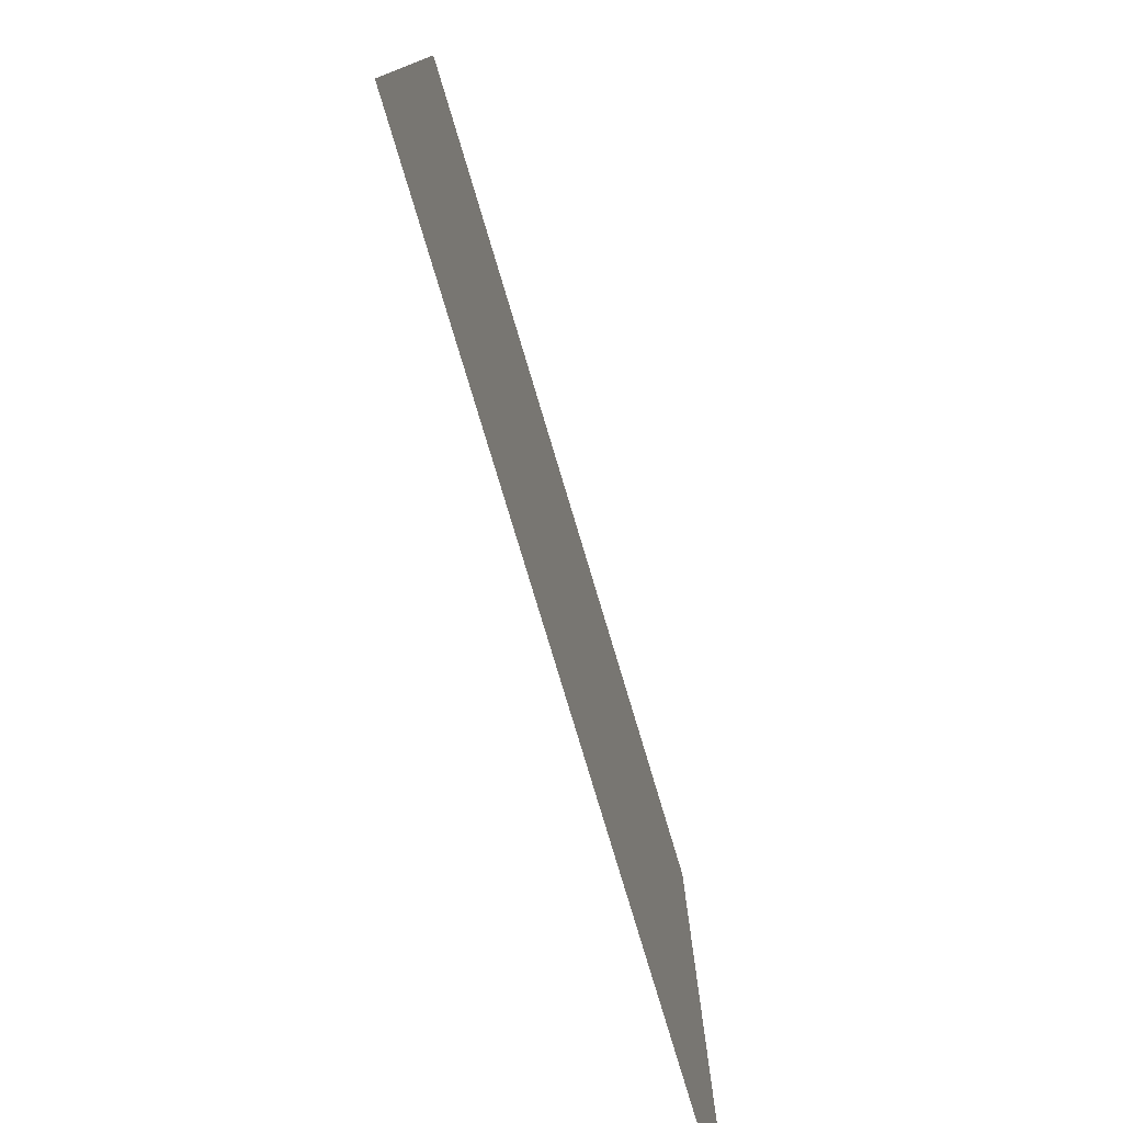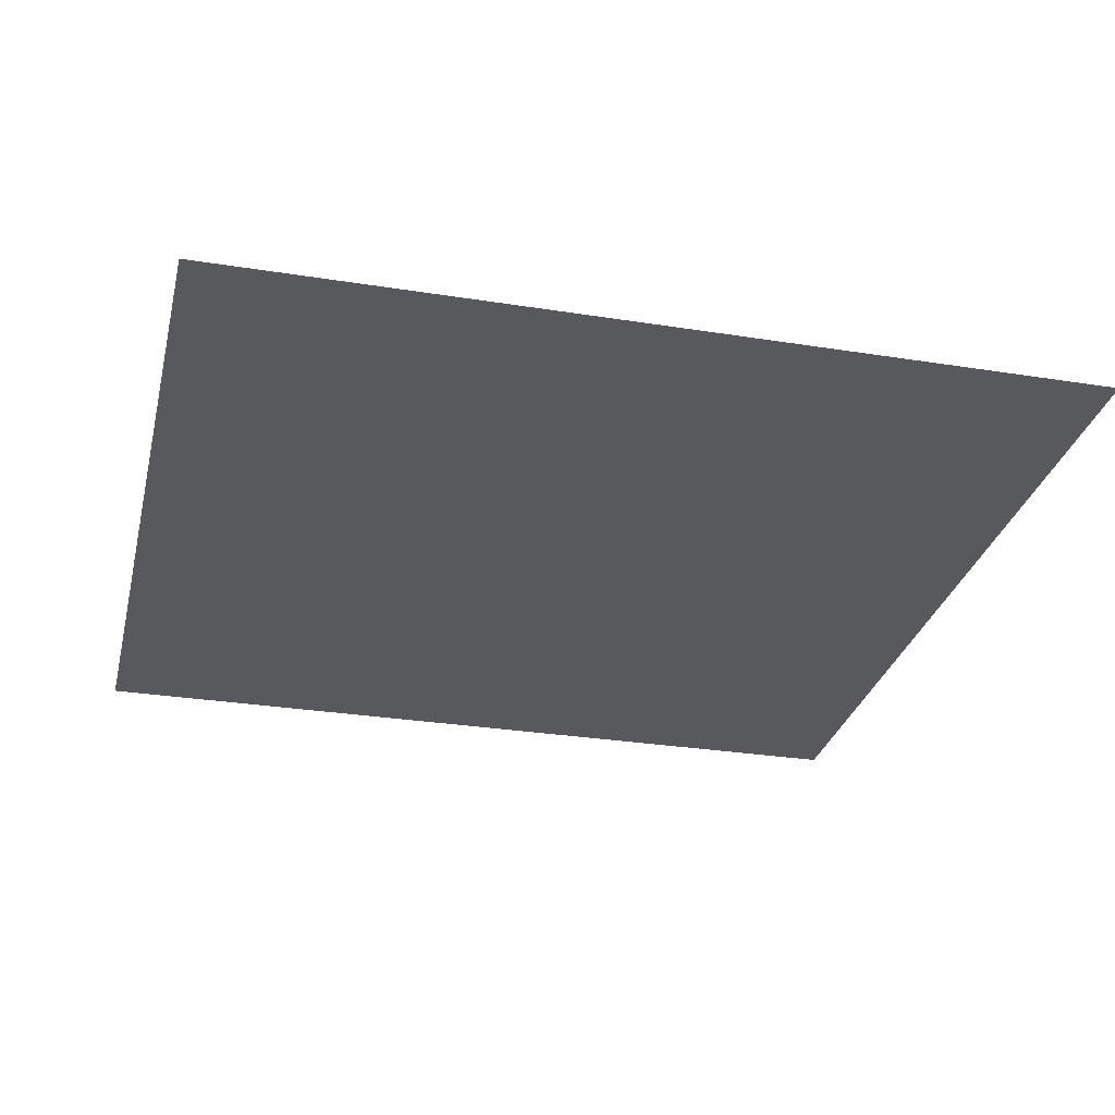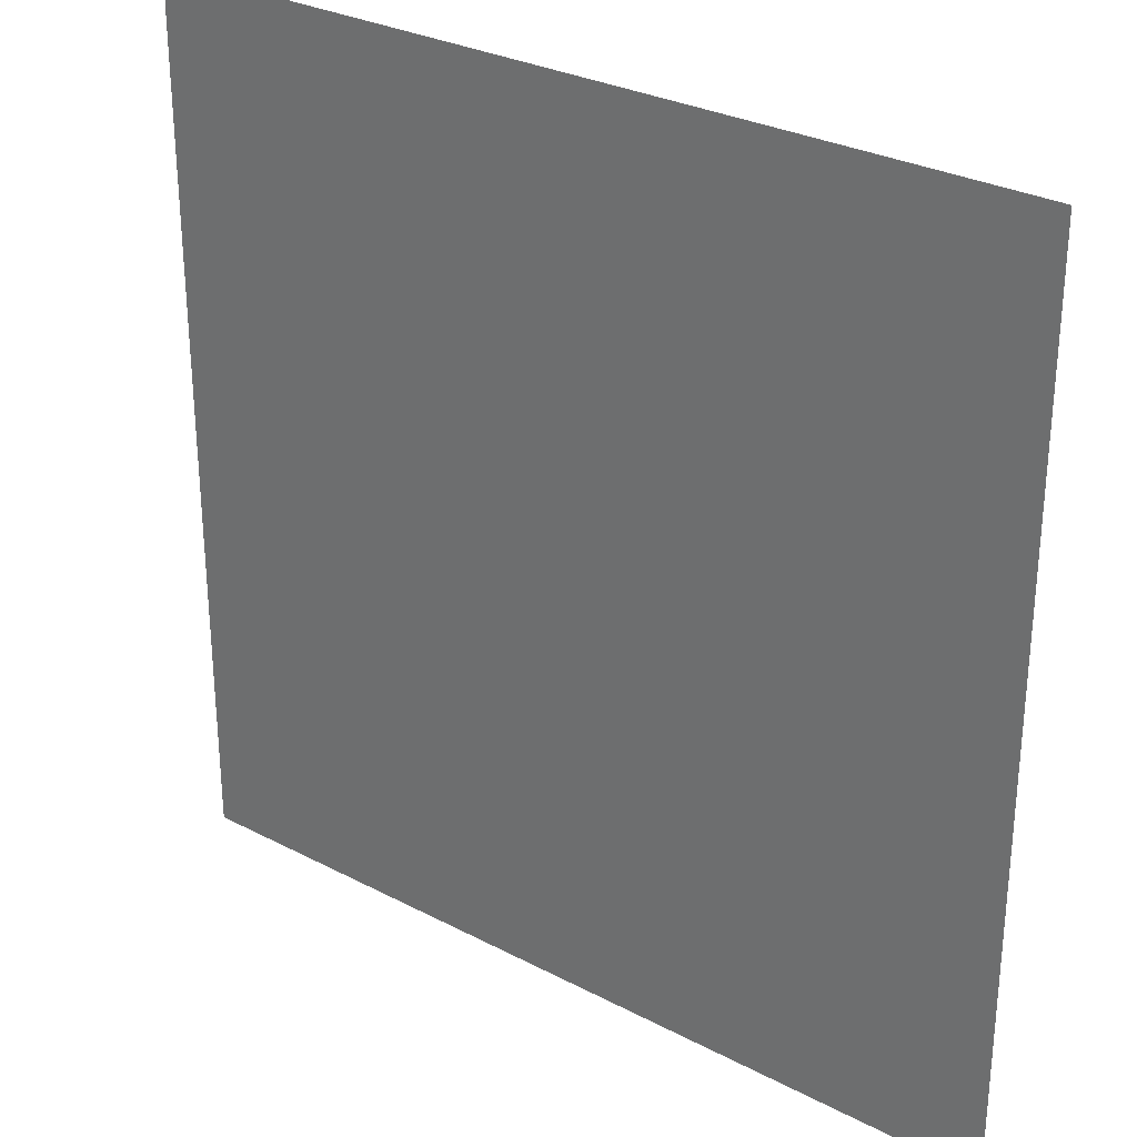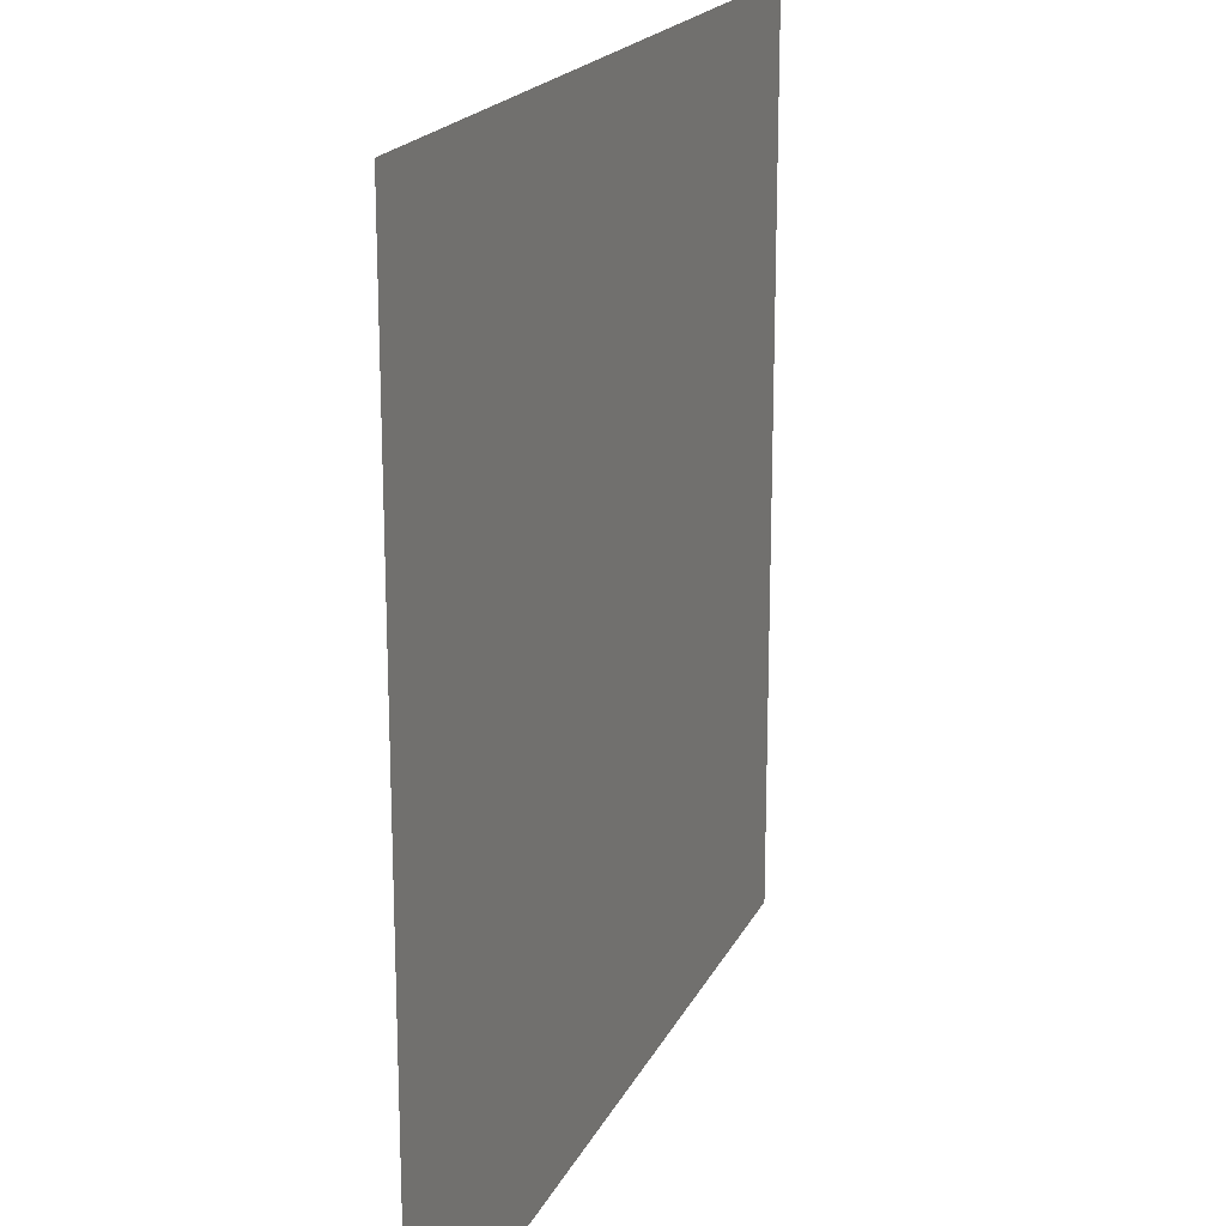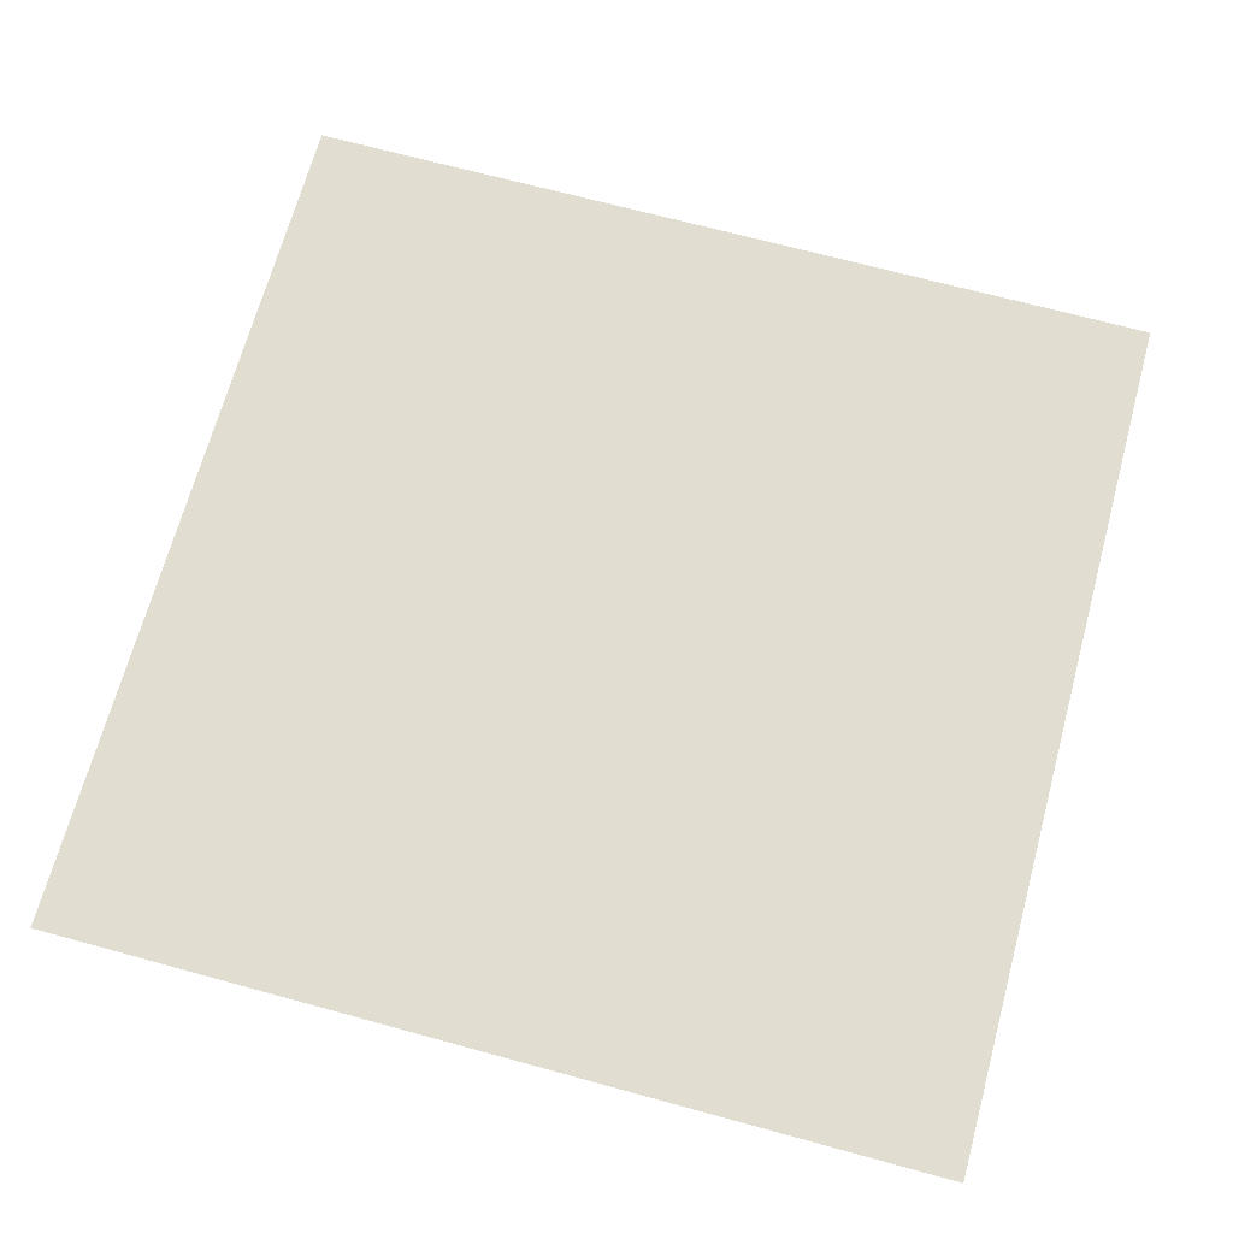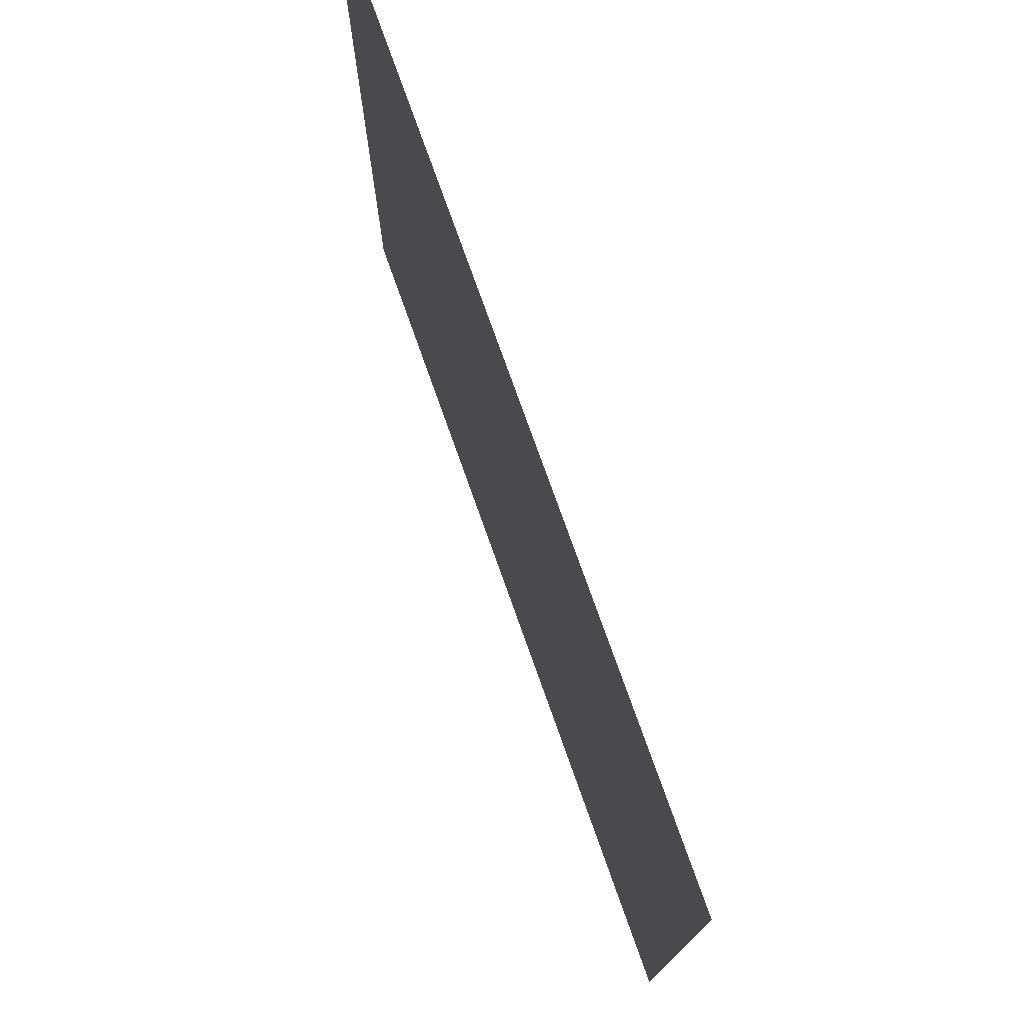
<metadata>
{"format":"obj","ext":"obj","renderer":"f3d","projection":"perspective","resolution":1024,"background":"white","views":[{"elev":-78.7,"azim":106.7,"up":"+Z"},{"elev":-29.2,"azim":-103.3,"up":"+Y"},{"elev":29.4,"azim":37.7,"up":"+Z"},{"elev":19.2,"azim":109.4,"up":"+Z"},{"elev":68.7,"azim":15.3,"up":"+Y"},{"elev":76.6,"azim":-109.6,"up":"+Z"}]}
</metadata>
<code>
v -5 0 5
v 5 0 5
v -5 0 -5
v 5 0 -5
f 1 2 3
f 3 2 4

</code>
